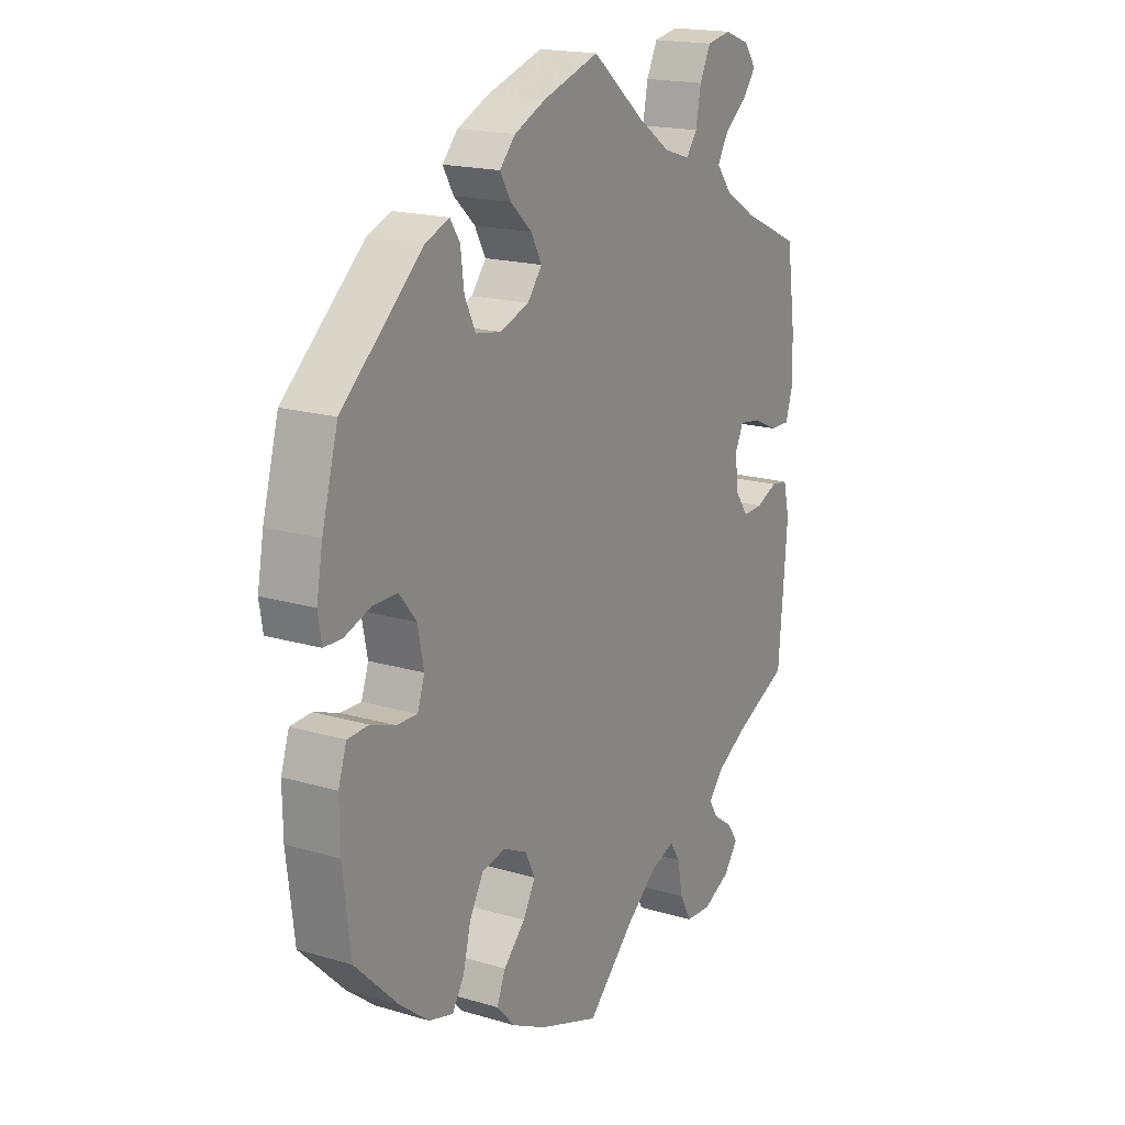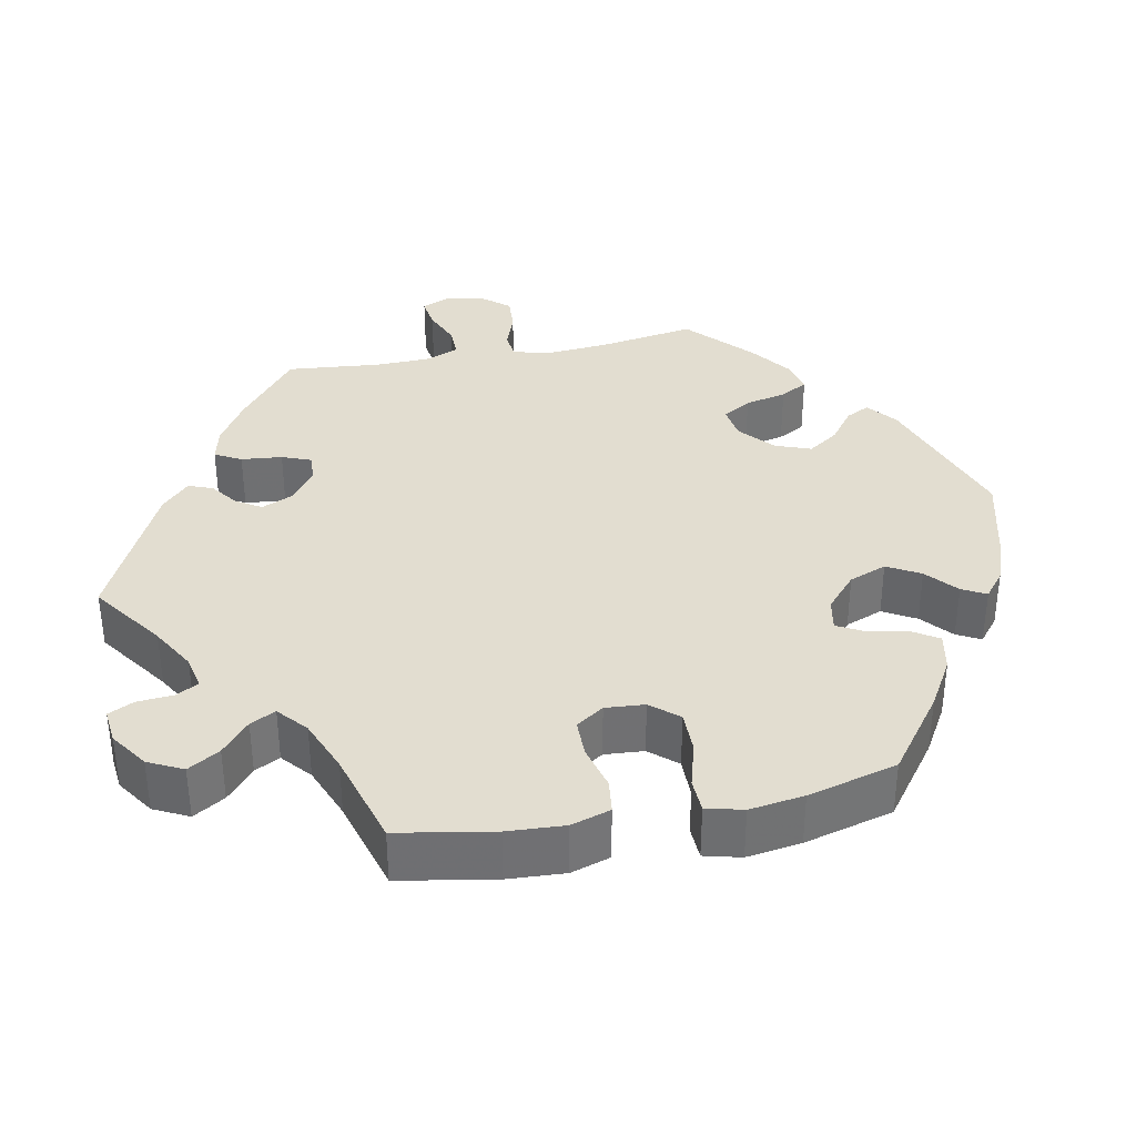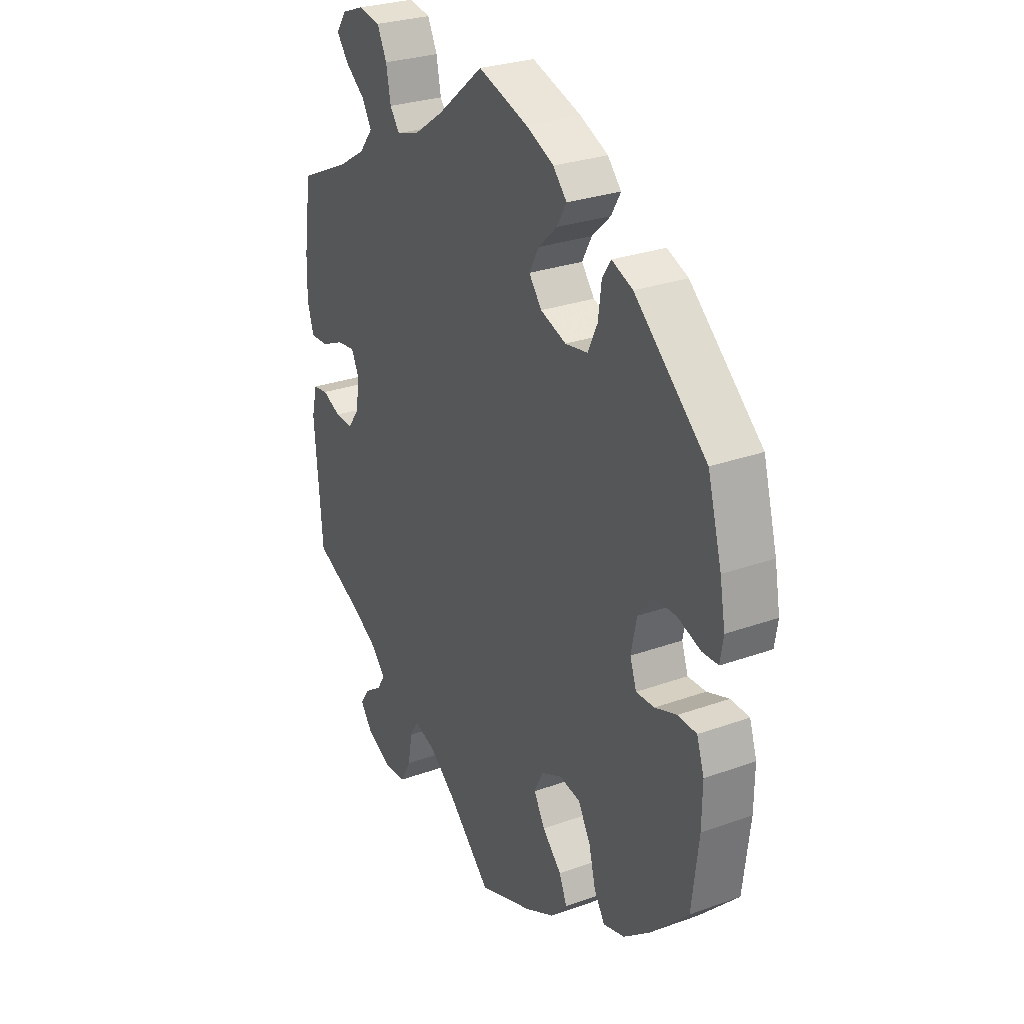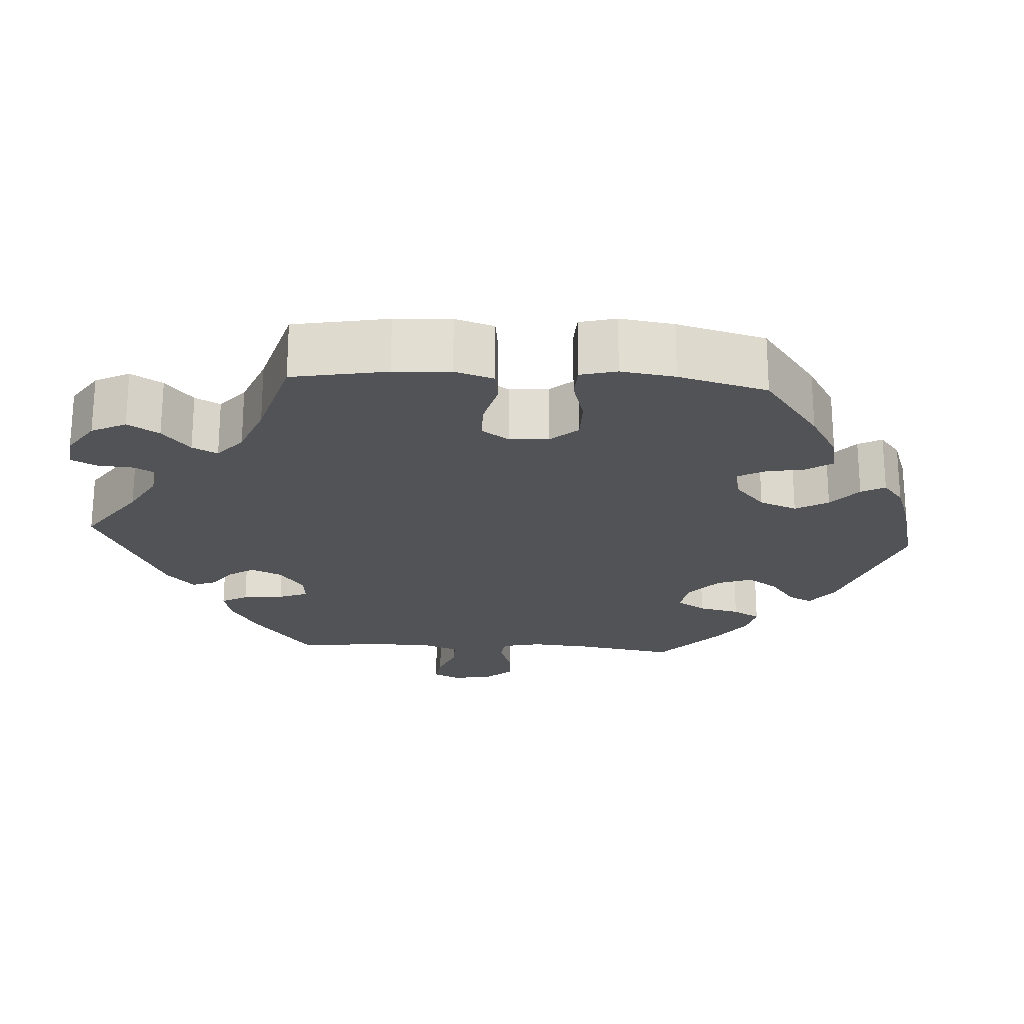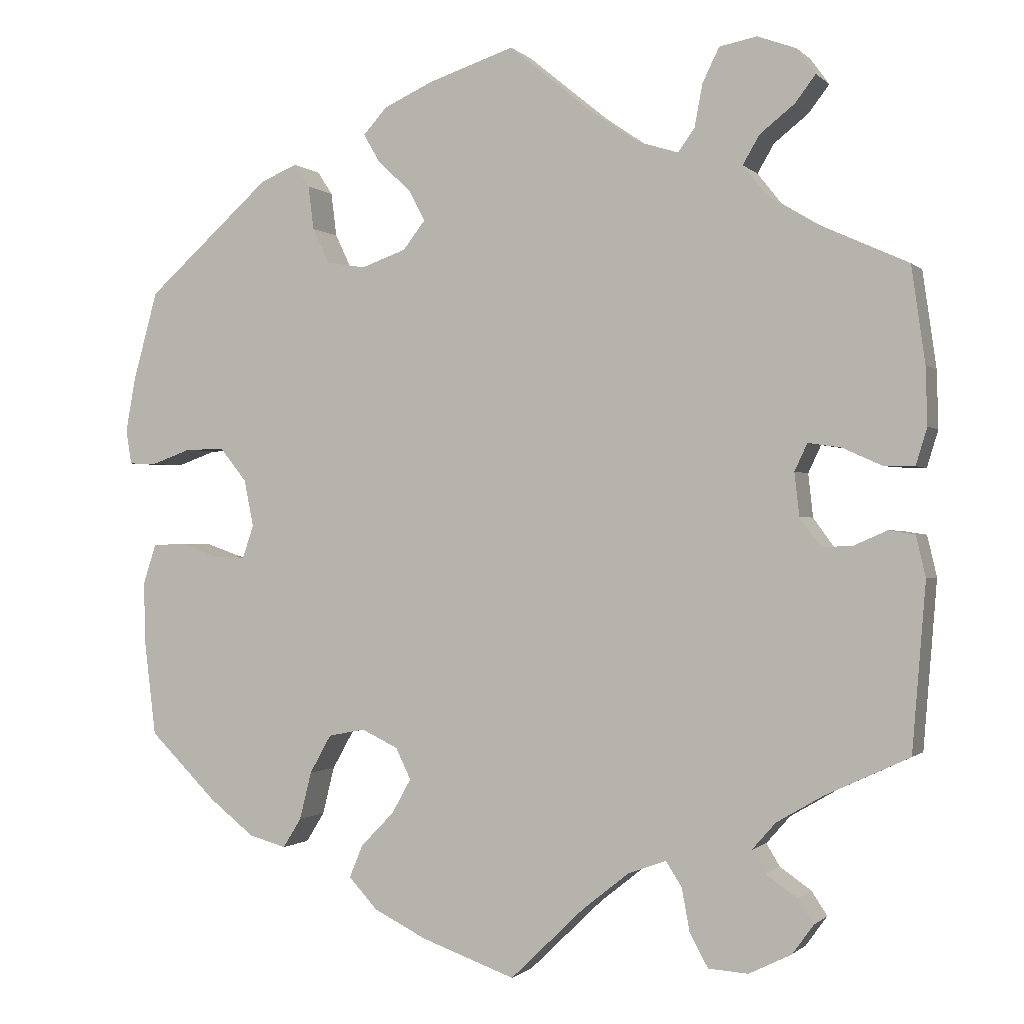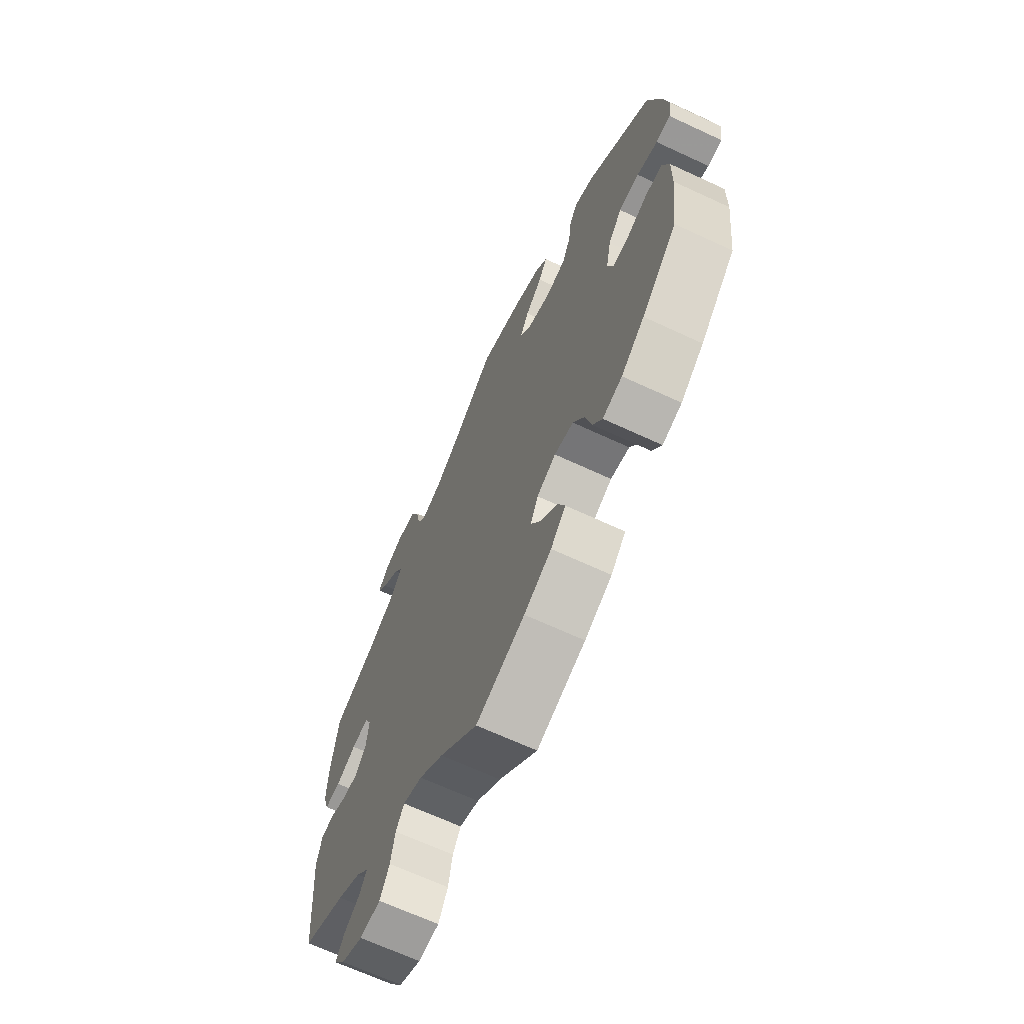
<metadata>
{"format":"obj","ext":"obj","renderer":"f3d","projection":"perspective","resolution":1024,"background":"white","views":[{"elev":18.0,"azim":-59.9,"up":"+Z"},{"elev":35.4,"azim":-161.4,"up":"+Y"},{"elev":27.9,"azim":-118.8,"up":"+Z"},{"elev":-22.1,"azim":-153.7,"up":"+Y"},{"elev":-0.7,"azim":20.5,"up":"+Z"},{"elev":-67.2,"azim":-115.0,"up":"+Z"}]}
</metadata>
<code>
v 0.517 0.07 0.169
v 0.519 0.07 0.097
v 0.505 0.07 0.051
v 0.466 0.07 0.052
v 0.417 0.07 0.074
v 0.376 0.07 0.08
v 0.36 0.07 0.046
v 0.366 0.07 -0.008
v 0.392 0.07 -0.044
v 0.431 0.07 -0.042
v 0.472 0.07 -0.024
v 0.505 0.07 -0.029
v 0.517 0.07 -0.08
v 0.5 0.07 -0.289
v 0.395 0.07 -0.338
v 0.337 0.07 -0.372
v 0.307 0.07 -0.406
v 0.324 0.07 -0.434
v 0.363 0.07 -0.461
v 0.383 0.07 -0.491
v 0.356 0.07 -0.528
v 0.303 0.07 -0.554
v 0.253 0.07 -0.551
v 0.23 0.07 -0.509
v 0.22 0.07 -0.455
v 0.2 0.07 -0.424
v 0.153 0.07 -0.441
v 0.094 0.07 -0.488
v 0.001 0.07 -0.578
v -0.117 0.07 -0.536
v -0.183 0.07 -0.503
v -0.219 0.07 -0.464
v -0.202 0.07 -0.423
v -0.16 0.07 -0.38
v -0.136 0.07 -0.337
v -0.155 0.07 -0.298
v -0.201 0.07 -0.276
v -0.247 0.07 -0.285
v -0.274 0.07 -0.333
v -0.289 0.07 -0.393
v -0.312 0.07 -0.43
v -0.359 0.07 -0.417
v -0.415 0.07 -0.373
v -0.5 0.07 -0.289
v -0.515 0.07 -0.165
v -0.516 0.07 -0.091
v -0.5 0.07 -0.042
v -0.459 0.07 -0.04
v -0.411 0.07 -0.057
v -0.371 0.07 -0.058
v -0.357 0.07 -0.017
v -0.369 0.07 0.042
v -0.402 0.07 0.083
v -0.451 0.07 0.083
v -0.501 0.07 0.065
v -0.536 0.07 0.066
v -0.543 0.07 0.109
v -0.531 0.07 0.176
v -0.5 0.07 0.289
v -0.343 0.07 0.429
v -0.297 0.07 0.448
v -0.278 0.07 0.419
v -0.271 0.07 0.364
v -0.25 0.07 0.32
v -0.201 0.07 0.312
v -0.145 0.07 0.332
v -0.117 0.07 0.368
v -0.138 0.07 0.407
v -0.179 0.07 0.445
v -0.2 0.07 0.481
v -0.17 0.07 0.514
v -0.109 0.07 0.542
v 0 0.07 0.578
v 0.101 0.07 0.495
v 0.165 0.07 0.451
v 0.216 0.07 0.435
v 0.237 0.07 0.464
v 0.247 0.07 0.517
v 0.268 0.07 0.56
v 0.315 0.07 0.569
v 0.364 0.07 0.551
v 0.387 0.07 0.519
v 0.361 0.07 0.485
v 0.318 0.07 0.451
v 0.297 0.07 0.415
v 0.327 0.07 0.377
v 0.388 0.07 0.34
v 0.5 0.07 0.289
v 0.517 0 0.169
v 0.519 0 0.097
v 0.505 0 0.051
v 0.466 0 0.052
v 0.417 0 0.074
v 0.376 0 0.08
v 0.36 0 0.046
v 0.366 0 -0.008
v 0.392 0 -0.044
v 0.431 0 -0.042
v 0.472 0 -0.024
v 0.505 0 -0.029
v 0.517 0 -0.08
v 0.5 0 -0.289
v 0.395 0 -0.338
v 0.337 0 -0.372
v 0.307 0 -0.406
v 0.324 0 -0.434
v 0.363 0 -0.461
v 0.383 0 -0.491
v 0.356 0 -0.528
v 0.303 0 -0.554
v 0.253 0 -0.551
v 0.23 0 -0.509
v 0.22 0 -0.455
v 0.2 0 -0.424
v 0.153 0 -0.441
v 0.094 0 -0.488
v 0.001 0 -0.578
v -0.117 0 -0.536
v -0.183 0 -0.503
v -0.219 0 -0.464
v -0.202 0 -0.423
v -0.16 0 -0.38
v -0.136 0 -0.337
v -0.155 0 -0.298
v -0.201 0 -0.276
v -0.247 0 -0.285
v -0.274 0 -0.333
v -0.289 0 -0.393
v -0.312 0 -0.43
v -0.359 0 -0.417
v -0.415 0 -0.373
v -0.5 0 -0.289
v -0.515 0 -0.165
v -0.516 0 -0.091
v -0.5 0 -0.042
v -0.459 0 -0.04
v -0.411 0 -0.057
v -0.371 0 -0.058
v -0.357 0 -0.017
v -0.369 0 0.042
v -0.402 0 0.083
v -0.451 0 0.083
v -0.501 0 0.065
v -0.536 0 0.066
v -0.543 0 0.109
v -0.531 0 0.176
v -0.5 0 0.289
v -0.343 0 0.429
v -0.297 0 0.448
v -0.278 0 0.419
v -0.271 0 0.364
v -0.25 0 0.32
v -0.201 0 0.312
v -0.145 0 0.332
v -0.117 0 0.368
v -0.138 0 0.407
v -0.179 0 0.445
v -0.2 0 0.481
v -0.17 0 0.514
v -0.109 0 0.542
v 0 0 0.578
v 0.101 0 0.495
v 0.165 0 0.451
v 0.216 0 0.435
v 0.237 0 0.464
v 0.247 0 0.517
v 0.268 0 0.56
v 0.315 0 0.569
v 0.364 0 0.551
v 0.387 0 0.519
v 0.361 0 0.485
v 0.318 0 0.451
v 0.297 0 0.415
v 0.327 0 0.377
v 0.388 0 0.34
v 0.5 0 0.289
f 87 88 1 2
f 86 87 2 3
f 85 86 3 4
f 81 82 83 84
f 81 84 85
f 80 81 85
f 77 78 79 80
f 76 77 80 85
f 71 72 73 74
f 71 74 75
f 68 69 70 71
f 67 68 71 75
f 66 67 75 76
f 60 61 62 63
f 60 63 64
f 59 60 64
f 58 59 64 65
f 54 55 56 57
f 53 54 57 58
f 46 47 48 49
f 46 49 50
f 45 46 50
f 44 45 50
f 43 44 50
f 42 43 50 51
f 39 40 41 42
f 38 39 42 51
f 31 32 33 34
f 31 34 35
f 28 29 30 31
f 27 28 31 35
f 26 27 35 36
f 22 23 24 25
f 22 25 26
f 21 22 26
f 18 19 20 21
f 17 18 21 26
f 16 17 26 36
f 12 13 14 15
f 10 11 12 15
f 9 10 15 16
f 8 9 16 36
f 76 85 4 5
f 66 76 5 6
f 53 58 65 66
f 52 53 66 6
f 37 38 51 52
f 37 52 6 7
f 7 8 36 37
f 90 89 176 175
f 91 90 175 174
f 92 91 174 173
f 172 171 170 169
f 173 172 169
f 173 169 168
f 168 167 166 165
f 173 168 165 164
f 162 161 160 159
f 163 162 159
f 159 158 157 156
f 163 159 156 155
f 164 163 155 154
f 151 150 149 148
f 152 151 148
f 152 148 147
f 153 152 147 146
f 145 144 143 142
f 146 145 142 141
f 137 136 135 134
f 138 137 134
f 138 134 133
f 138 133 132
f 138 132 131
f 139 138 131 130
f 130 129 128 127
f 139 130 127 126
f 122 121 120 119
f 123 122 119
f 119 118 117 116
f 123 119 116 115
f 124 123 115 114
f 113 112 111 110
f 114 113 110
f 114 110 109
f 109 108 107 106
f 114 109 106 105
f 124 114 105 104
f 103 102 101 100
f 103 100 99 98
f 104 103 98 97
f 124 104 97 96
f 93 92 173 164
f 94 93 164 154
f 154 153 146 141
f 94 154 141 140
f 140 139 126 125
f 95 94 140 125
f 125 124 96 95
f 1 89 90 2
f 2 90 91 3
f 3 91 92 4
f 4 92 93 5
f 5 93 94 6
f 6 94 95 7
f 7 95 96 8
f 8 96 97 9
f 9 97 98 10
f 10 98 99 11
f 11 99 100 12
f 12 100 101 13
f 13 101 102 14
f 14 102 103 15
f 15 103 104 16
f 16 104 105 17
f 17 105 106 18
f 18 106 107 19
f 19 107 108 20
f 20 108 109 21
f 21 109 110 22
f 22 110 111 23
f 23 111 112 24
f 24 112 113 25
f 25 113 114 26
f 26 114 115 27
f 27 115 116 28
f 28 116 117 29
f 29 117 118 30
f 30 118 119 31
f 31 119 120 32
f 32 120 121 33
f 33 121 122 34
f 34 122 123 35
f 35 123 124 36
f 36 124 125 37
f 37 125 126 38
f 38 126 127 39
f 39 127 128 40
f 40 128 129 41
f 41 129 130 42
f 42 130 131 43
f 43 131 132 44
f 44 132 133 45
f 45 133 134 46
f 46 134 135 47
f 47 135 136 48
f 48 136 137 49
f 49 137 138 50
f 50 138 139 51
f 51 139 140 52
f 52 140 141 53
f 53 141 142 54
f 54 142 143 55
f 55 143 144 56
f 56 144 145 57
f 57 145 146 58
f 58 146 147 59
f 59 147 148 60
f 60 148 149 61
f 61 149 150 62
f 62 150 151 63
f 63 151 152 64
f 64 152 153 65
f 65 153 154 66
f 66 154 155 67
f 67 155 156 68
f 68 156 157 69
f 69 157 158 70
f 70 158 159 71
f 71 159 160 72
f 72 160 161 73
f 73 161 162 74
f 74 162 163 75
f 75 163 164 76
f 76 164 165 77
f 77 165 166 78
f 78 166 167 79
f 79 167 168 80
f 80 168 169 81
f 81 169 170 82
f 82 170 171 83
f 83 171 172 84
f 84 172 173 85
f 85 173 174 86
f 86 174 175 87
f 87 175 176 88
f 88 176 89 1

</code>
